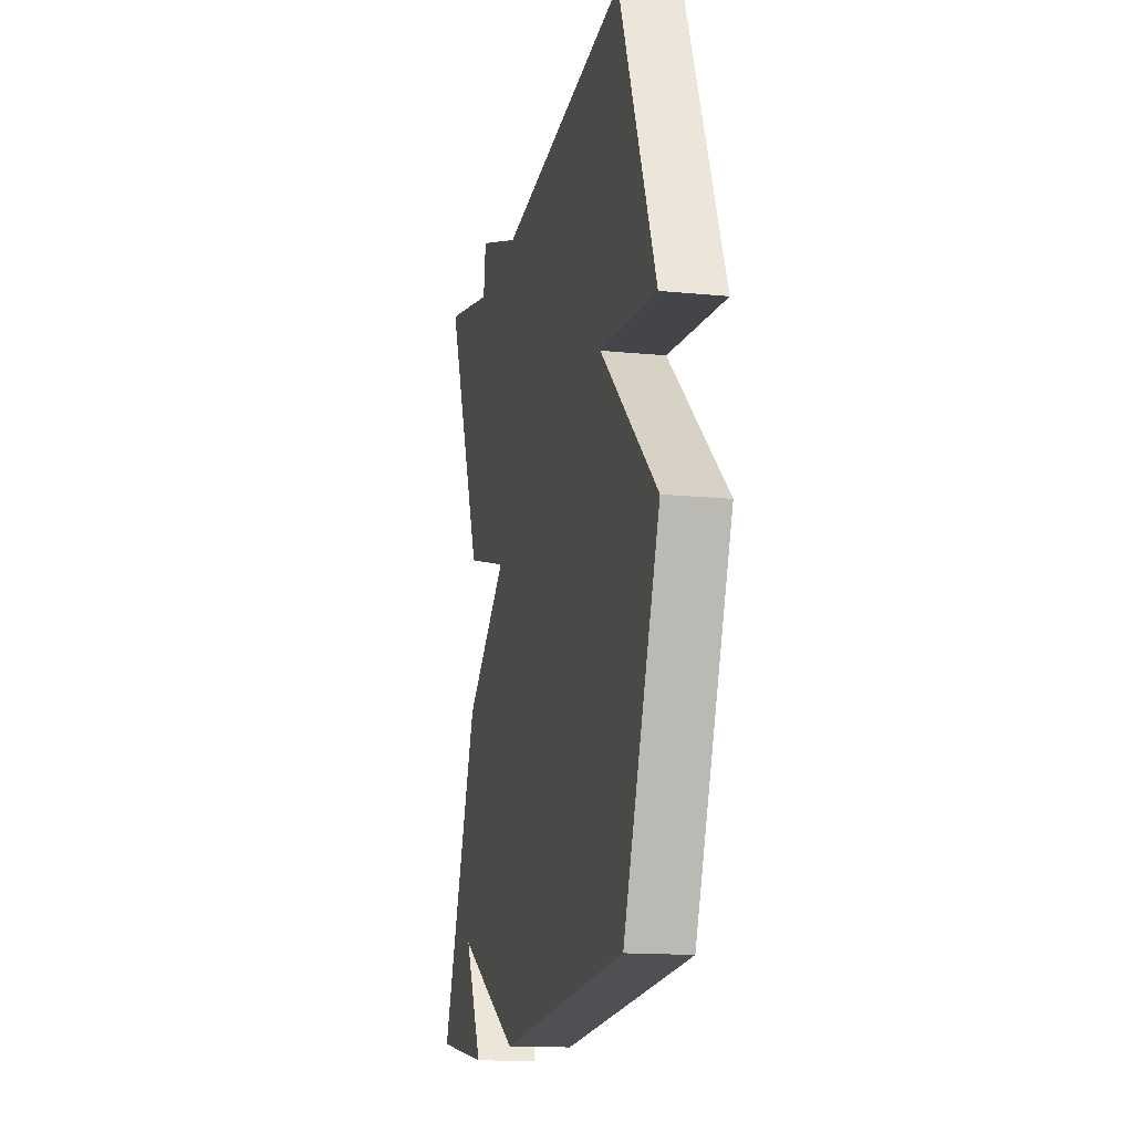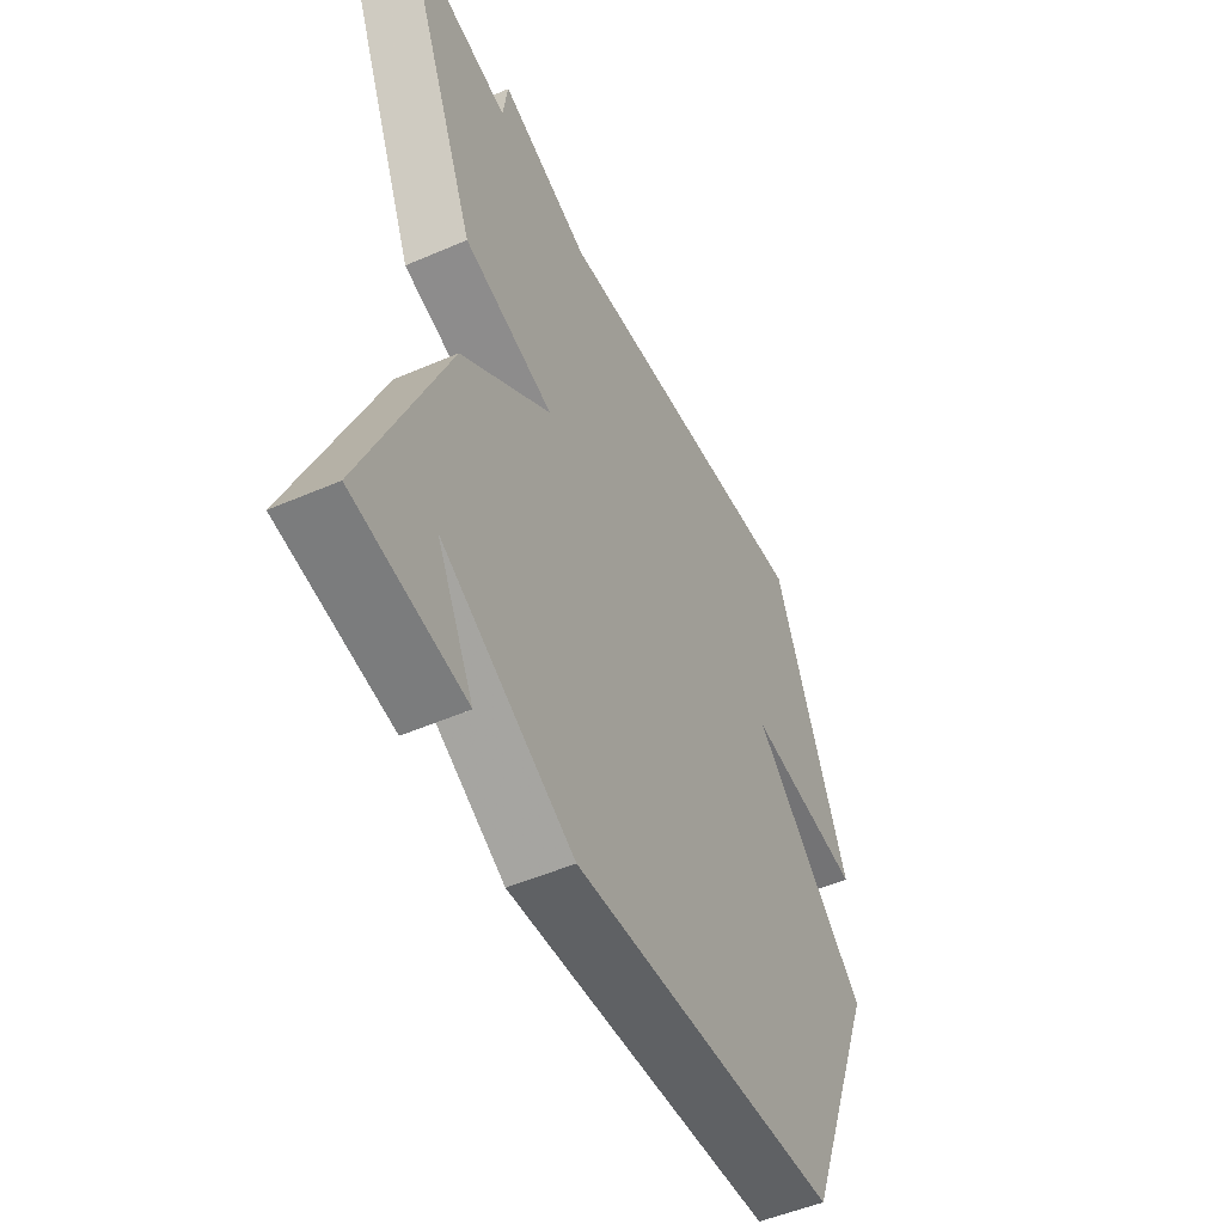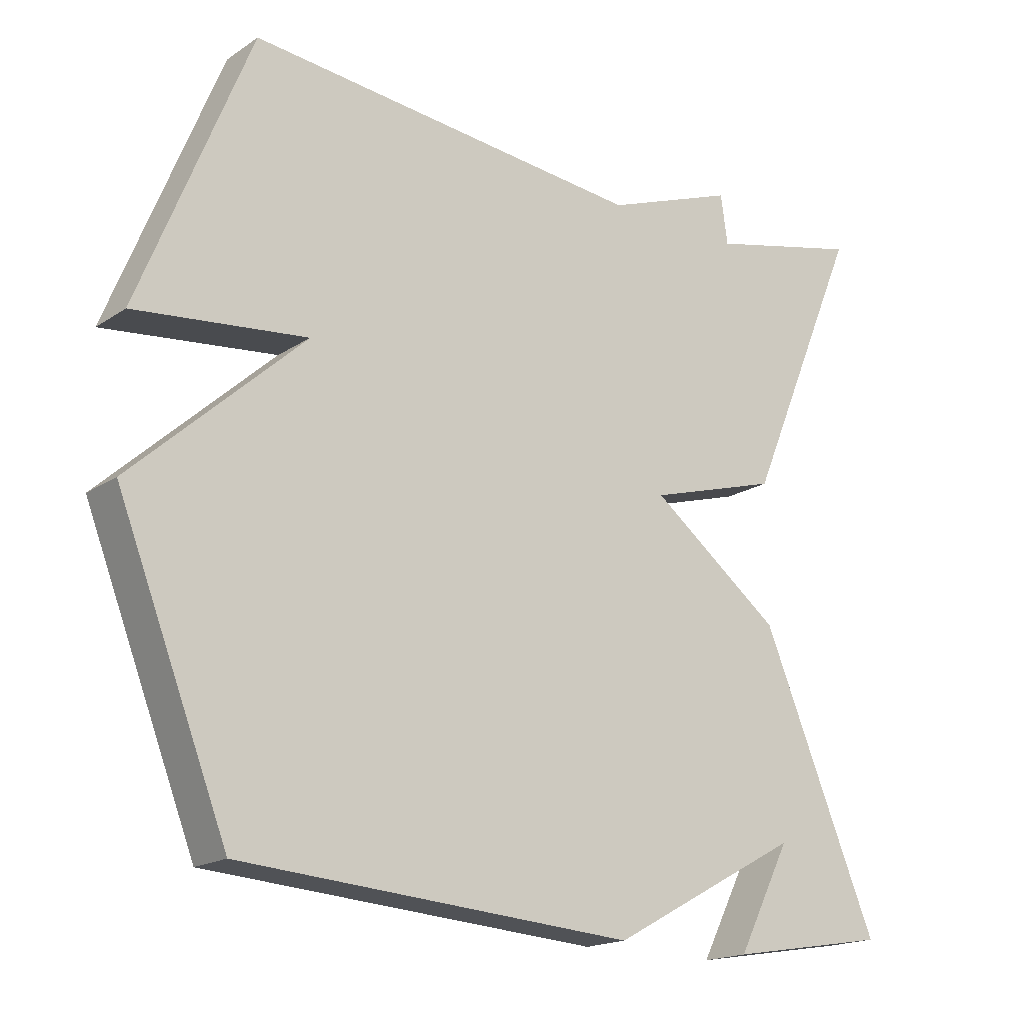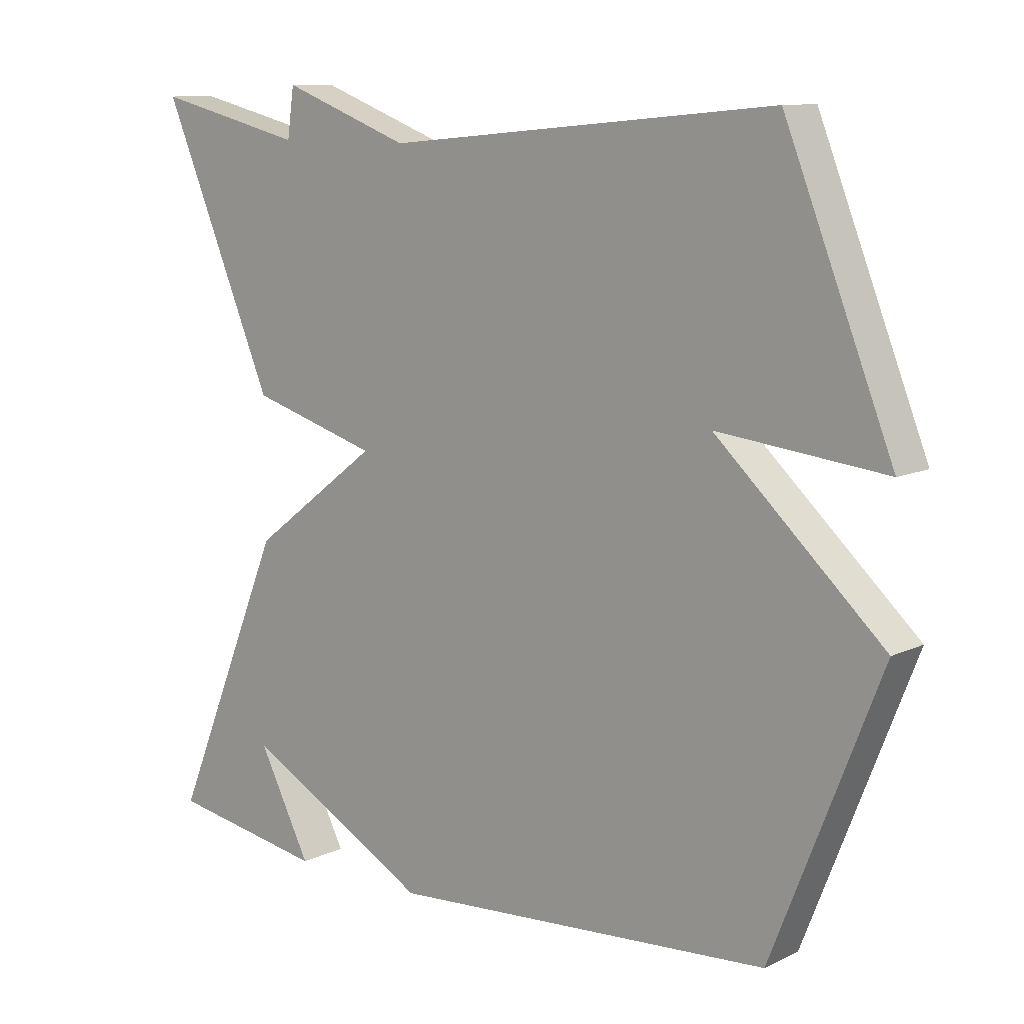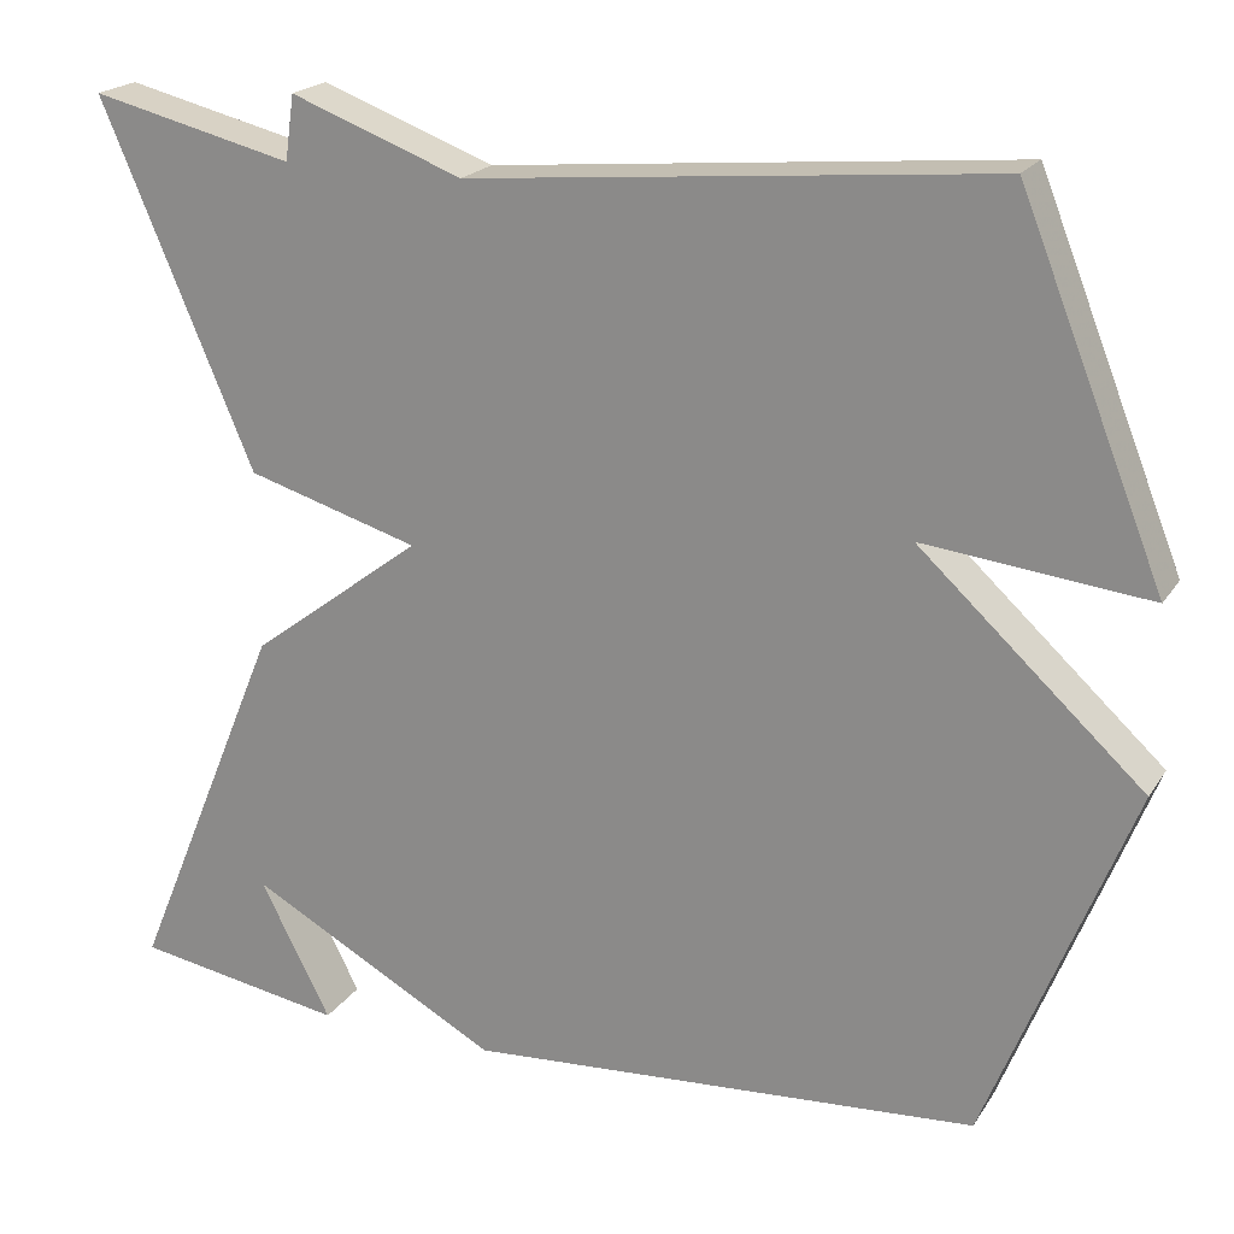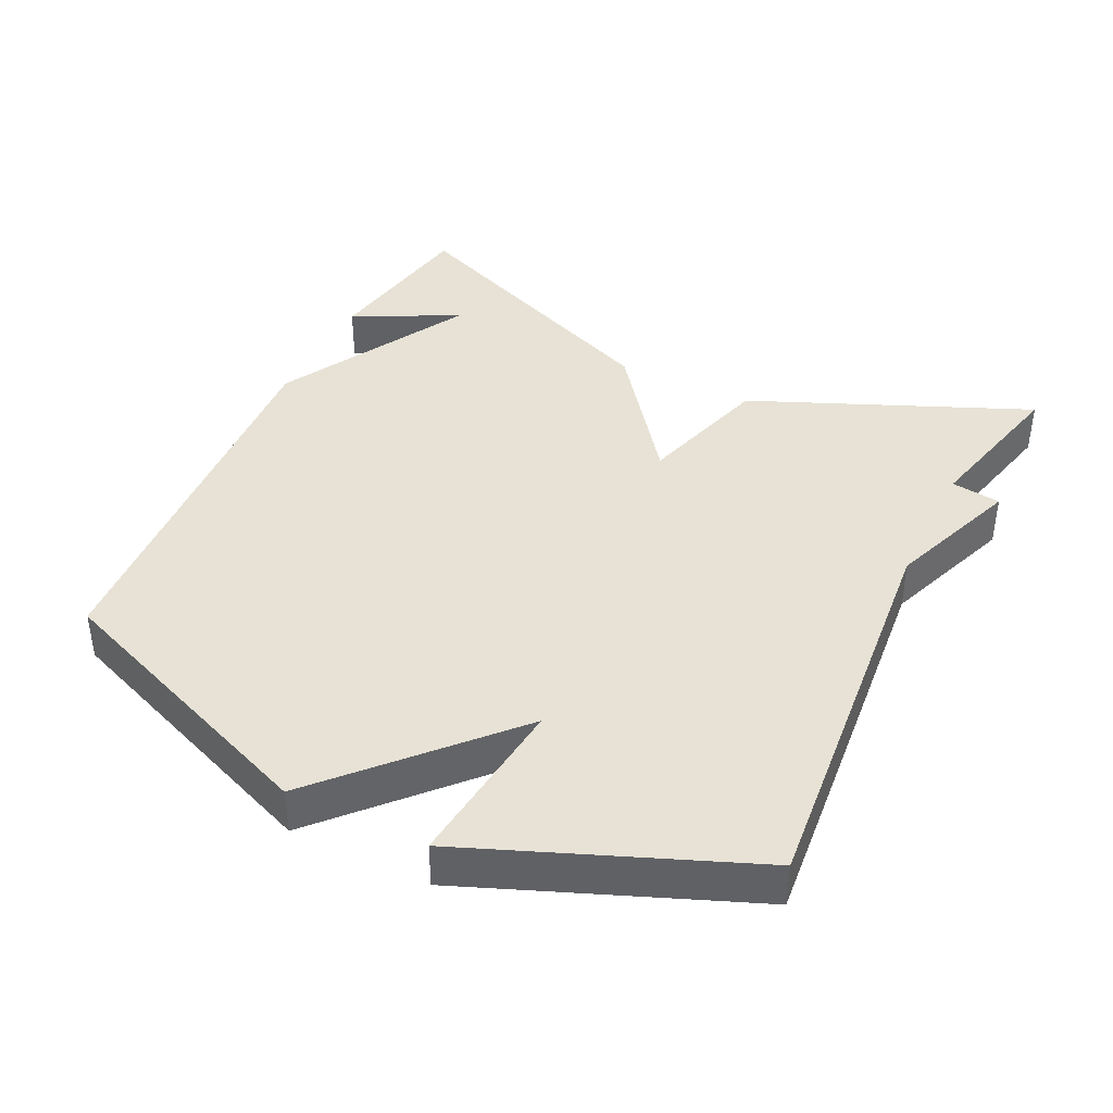
<metadata>
{"format":"obj","ext":"obj","renderer":"f3d","projection":"perspective","resolution":1024,"background":"white","views":[{"elev":-15.1,"azim":-102.0,"up":"+Z"},{"elev":-50.6,"azim":115.4,"up":"+Z"},{"elev":-18.1,"azim":-38.3,"up":"+Z"},{"elev":10.6,"azim":-139.4,"up":"+Z"},{"elev":20.6,"azim":-156.1,"up":"+Z"},{"elev":40.4,"azim":-64.0,"up":"+Y"}]}
</metadata>
<code>
v 0.5 0.07 -0.5
v 0.267 0.07 -0.539
v 0.345 0.07 -0.388
v 0.067 0.07 -0.539
v -0.5 0.07 -0.5
v -0.659 0.07 -0.097
v -0.412 0.07 0.13
v -0.659 0.07 0.103
v -0.5 0.07 0.5
v 0.076 0.07 0.446
v 0.266 0.07 0.517
v 0.276 0.07 0.446
v 0.5 0.07 0.5
v 0.332 0.07 0.104
v 0.142 0.07 0.048
v 0.332 0.07 -0.096
v 0.5 0 -0.5
v 0.267 0 -0.539
v 0.345 0 -0.388
v 0.067 0 -0.539
v -0.5 0 -0.5
v -0.659 0 -0.097
v -0.412 0 0.13
v -0.659 0 0.103
v -0.5 0 0.5
v 0.076 0 0.446
v 0.266 0 0.517
v 0.276 0 0.446
v 0.5 0 0.5
v 0.332 0 0.104
v 0.142 0 0.048
v 0.332 0 -0.096
f 15 16 1
f 12 13 14 15
f 10 11 12 15
f 9 10 15
f 7 8 9
f 7 9 15
f 6 7 15
f 5 6 15
f 4 5 15
f 3 4 15
f 1 2 3
f 1 3 15
f 17 32 31
f 31 30 29 28
f 31 28 27 26
f 31 26 25
f 25 24 23
f 31 25 23
f 31 23 22
f 31 22 21
f 31 21 20
f 31 20 19
f 19 18 17
f 31 19 17
f 1 17 18 2
f 2 18 19 3
f 3 19 20 4
f 4 20 21 5
f 5 21 22 6
f 6 22 23 7
f 7 23 24 8
f 8 24 25 9
f 9 25 26 10
f 10 26 27 11
f 11 27 28 12
f 12 28 29 13
f 13 29 30 14
f 14 30 31 15
f 15 31 32 16
f 16 32 17 1

</code>
